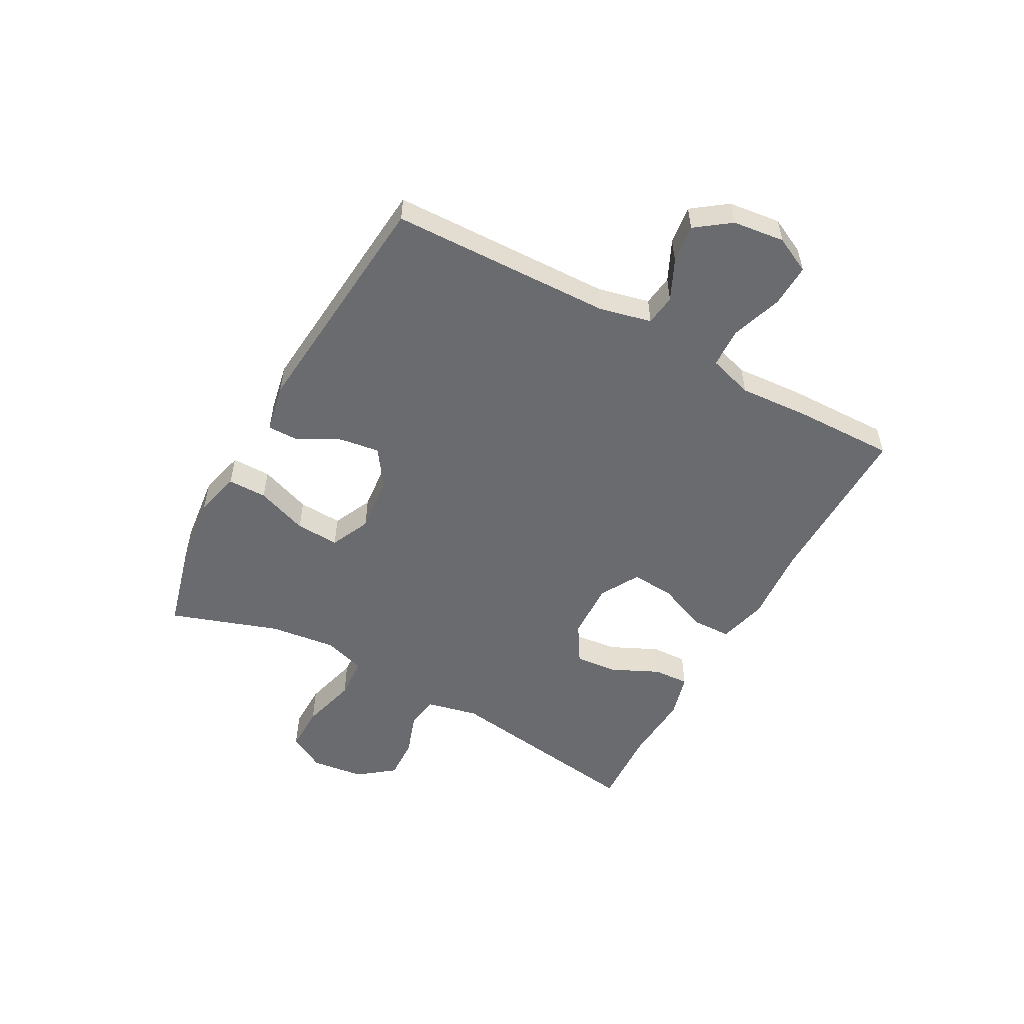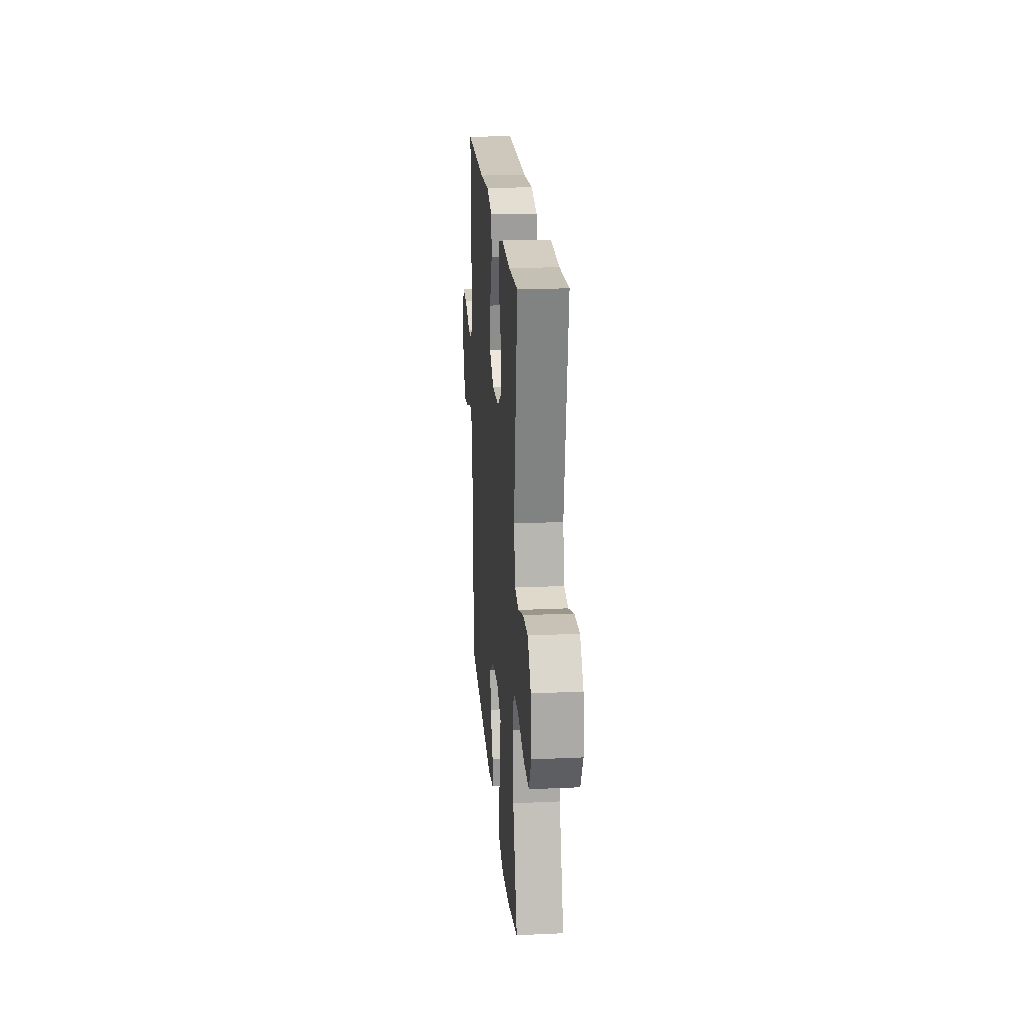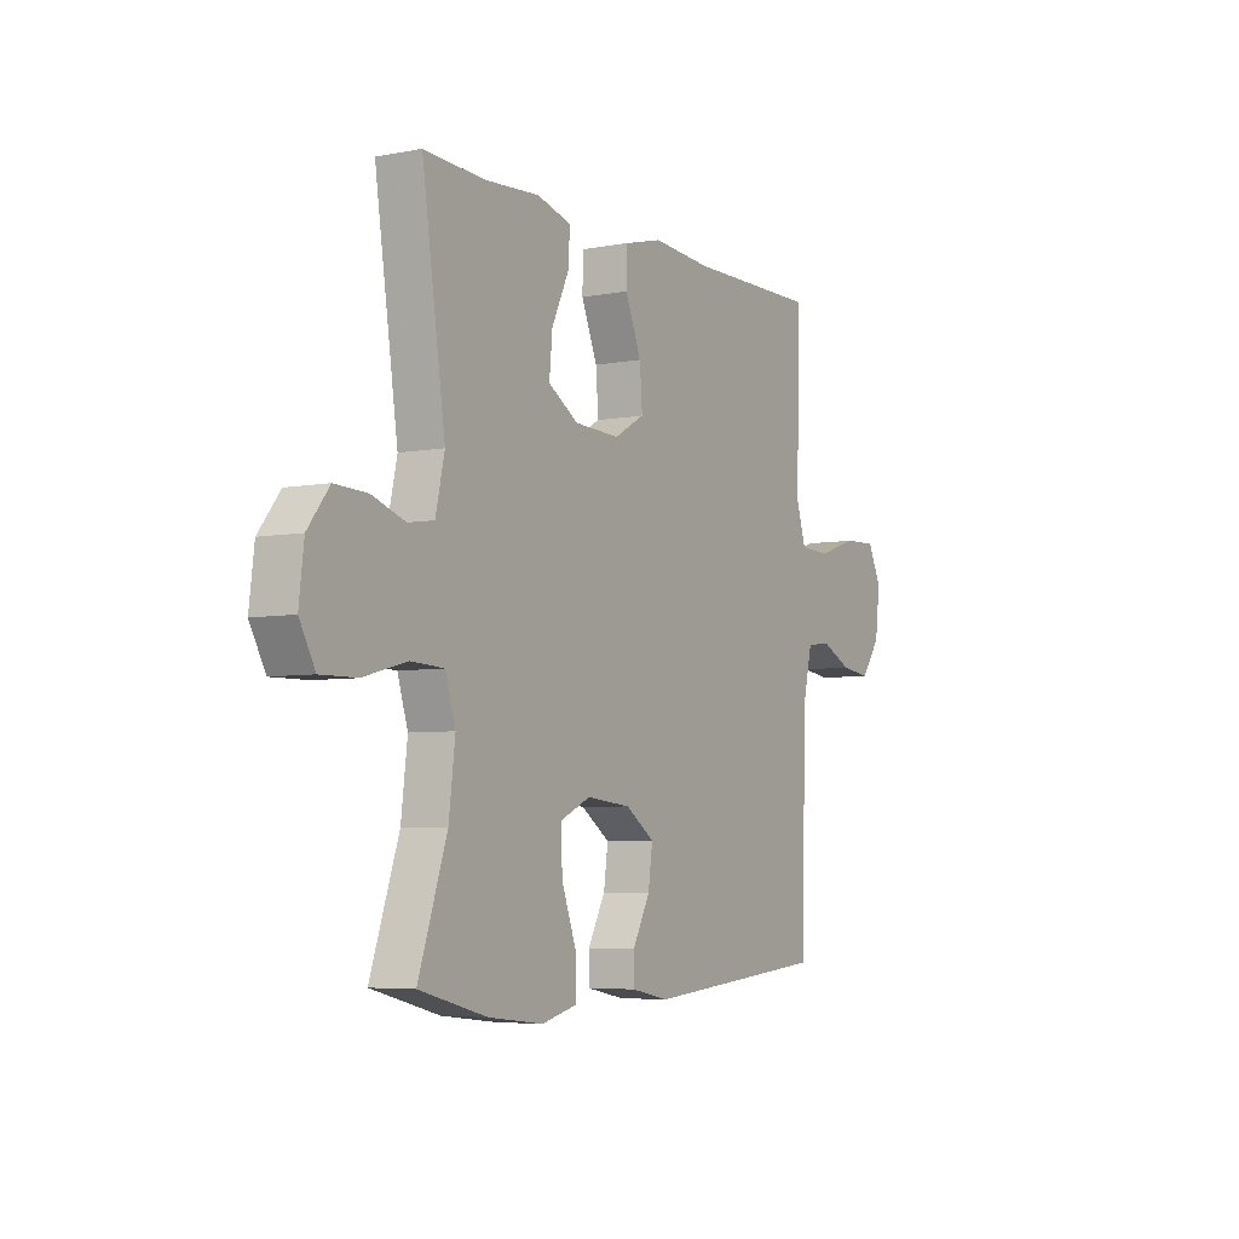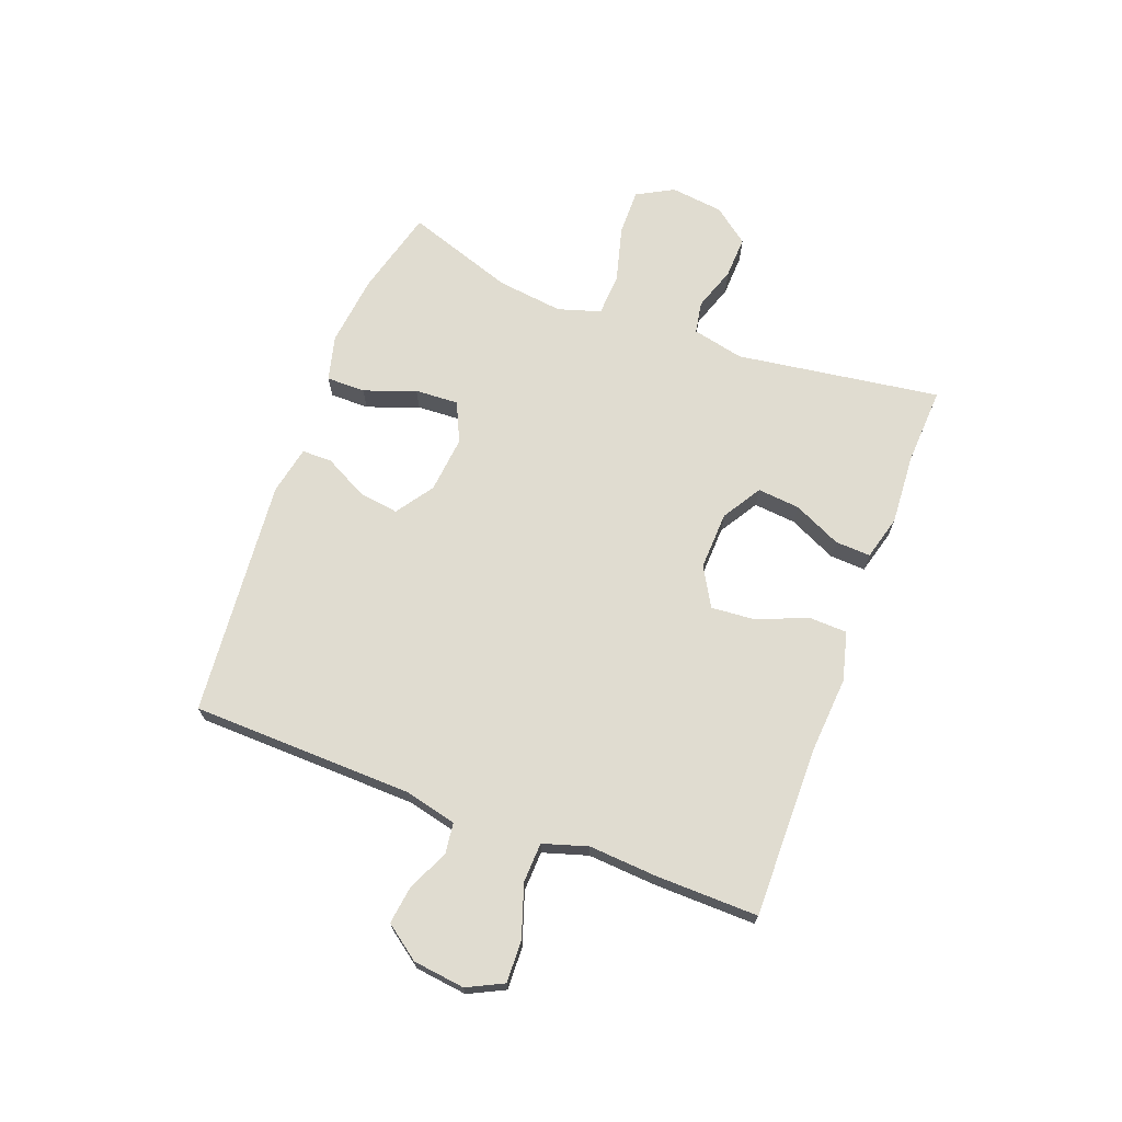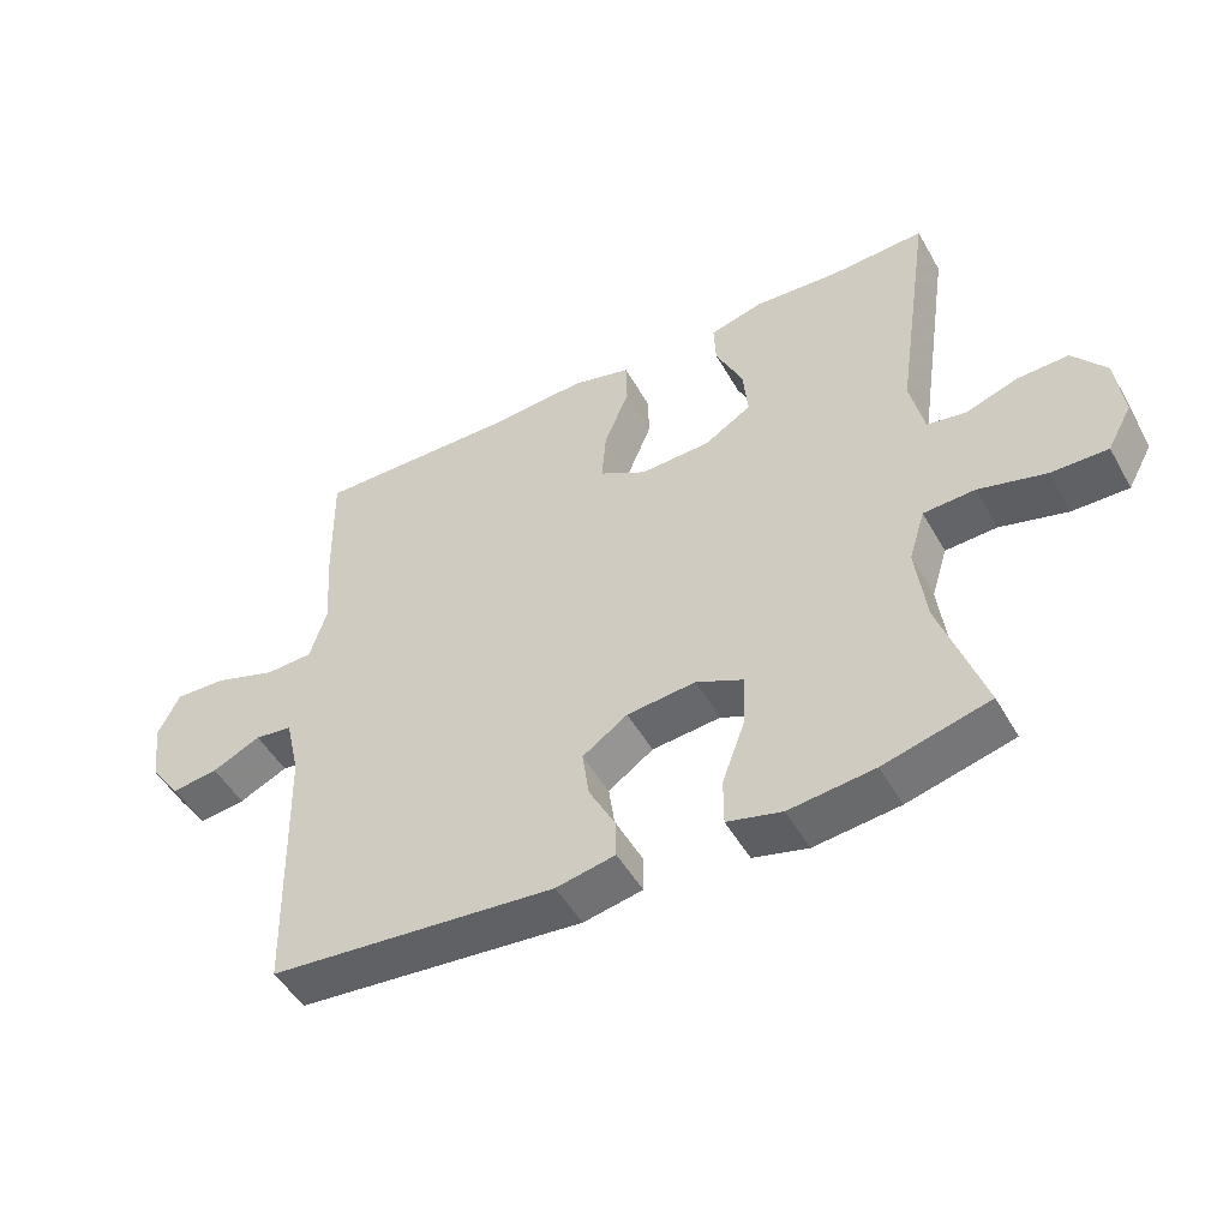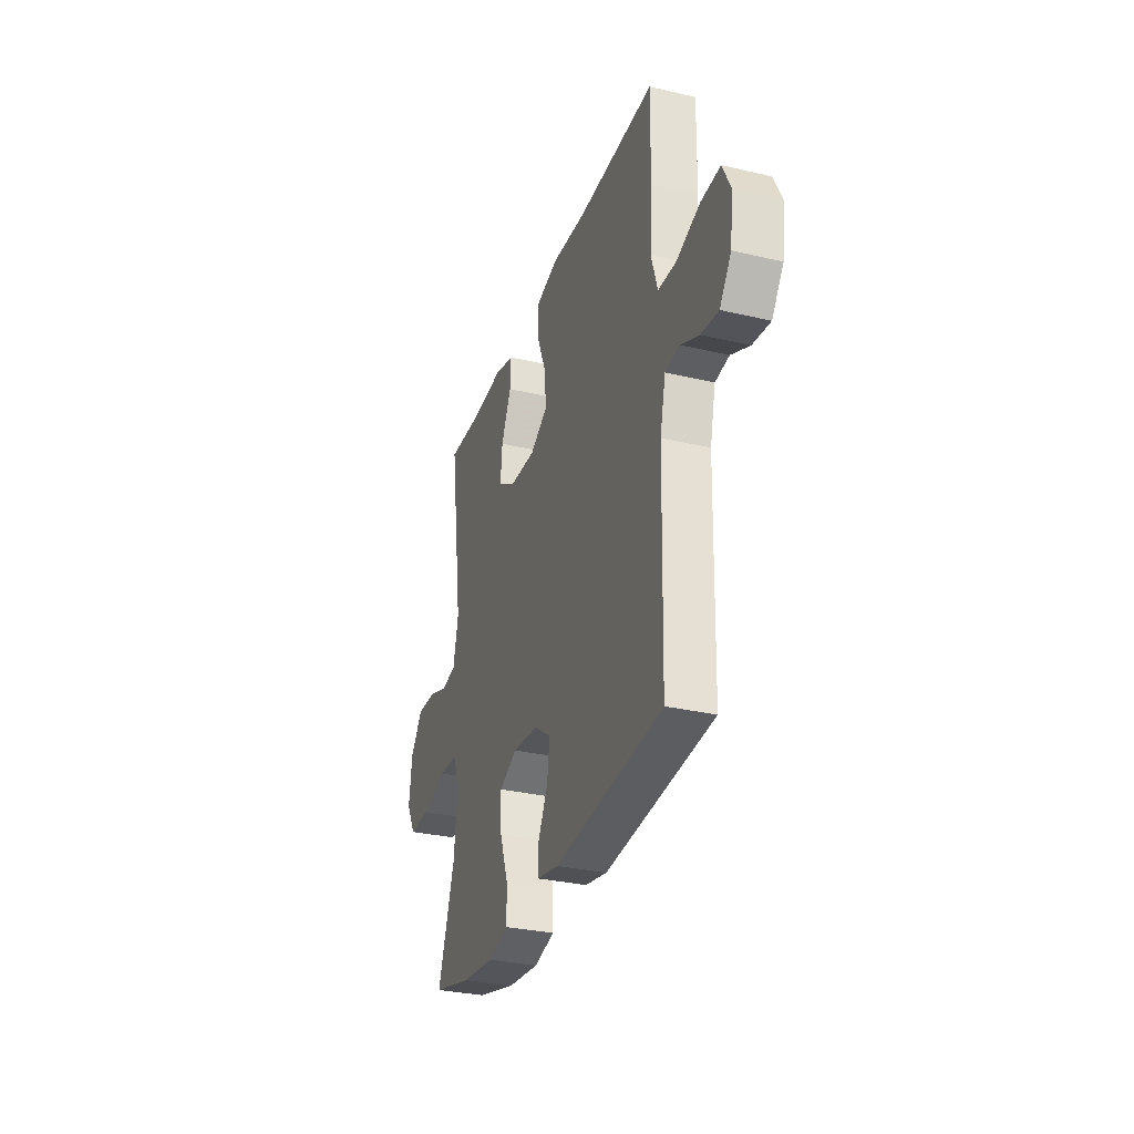
<metadata>
{"format":"obj","ext":"obj","renderer":"f3d","projection":"perspective","resolution":1024,"background":"white","views":[{"elev":-53.4,"azim":-118.7,"up":"+Y"},{"elev":21.4,"azim":85.4,"up":"+Z"},{"elev":-5.4,"azim":120.7,"up":"+Z"},{"elev":69.5,"azim":-69.4,"up":"+Y"},{"elev":-49.4,"azim":28.6,"up":"+Z"},{"elev":-31.0,"azim":-108.5,"up":"+Z"}]}
</metadata>
<code>
v -0.5 0.07 0.5
v -0.203 0.07 0.497
v -0.069 0.07 0.507
v 0.016 0.07 0.485
v 0.018 0.07 0.418
v -0.018 0.07 0.33
v -0.024 0.07 0.254
v 0.044 0.07 0.215
v 0.145 0.07 0.219
v 0.213 0.07 0.261
v 0.206 0.07 0.335
v 0.167 0.07 0.418
v 0.164 0.07 0.48
v 0.241 0.07 0.501
v 0.365 0.07 0.493
v 0.5 0.07 0.5
v 0.448 0.07 0.144
v 0.468 0.07 0.054
v 0.524 0.07 0.044
v 0.6 0.07 0.07
v 0.673 0.07 0.073
v 0.721 0.07 0.011
v 0.732 0.07 -0.081
v 0.697 0.07 -0.145
v 0.616 0.07 -0.144
v 0.519 0.07 -0.118
v 0.445 0.07 -0.122
v 0.422 0.07 -0.196
v 0.436 0.07 -0.311
v 0.5 0.07 -0.5
v 0.348 0.07 -0.54
v 0.225 0.07 -0.554
v 0.146 0.07 -0.534
v 0.146 0.07 -0.466
v 0.179 0.07 -0.376
v 0.183 0.07 -0.3
v 0.114 0.07 -0.268
v 0.015 0.07 -0.278
v -0.05 0.07 -0.323
v -0.04 0.07 -0.393
v -0.001 0.07 -0.467
v -0.001 0.07 -0.52
v -0.086 0.07 -0.537
v -0.5 0.07 -0.5
v -0.51 0.07 -0.113
v -0.531 0.07 -0.023
v -0.585 0.07 -0.016
v -0.655 0.07 -0.049
v -0.722 0.07 -0.058
v -0.766 0.07 0.002
v -0.777 0.07 0.092
v -0.746 0.07 0.155
v -0.672 0.07 0.152
v -0.582 0.07 0.122
v -0.513 0.07 0.125
v -0.489 0.07 0.203
v -0.497 0.07 0.322
v -0.5 0 0.5
v -0.203 0 0.497
v -0.069 0 0.507
v 0.016 0 0.485
v 0.018 0 0.418
v -0.018 0 0.33
v -0.024 0 0.254
v 0.044 0 0.215
v 0.145 0 0.219
v 0.213 0 0.261
v 0.206 0 0.335
v 0.167 0 0.418
v 0.164 0 0.48
v 0.241 0 0.501
v 0.365 0 0.493
v 0.5 0 0.5
v 0.448 0 0.144
v 0.468 0 0.054
v 0.524 0 0.044
v 0.6 0 0.07
v 0.673 0 0.073
v 0.721 0 0.011
v 0.732 0 -0.081
v 0.697 0 -0.145
v 0.616 0 -0.144
v 0.519 0 -0.118
v 0.445 0 -0.122
v 0.422 0 -0.196
v 0.436 0 -0.311
v 0.5 0 -0.5
v 0.348 0 -0.54
v 0.225 0 -0.554
v 0.146 0 -0.534
v 0.146 0 -0.466
v 0.179 0 -0.376
v 0.183 0 -0.3
v 0.114 0 -0.268
v 0.015 0 -0.278
v -0.05 0 -0.323
v -0.04 0 -0.393
v -0.001 0 -0.467
v -0.001 0 -0.52
v -0.086 0 -0.537
v -0.5 0 -0.5
v -0.51 0 -0.113
v -0.531 0 -0.023
v -0.585 0 -0.016
v -0.655 0 -0.049
v -0.722 0 -0.058
v -0.766 0 0.002
v -0.777 0 0.092
v -0.746 0 0.155
v -0.672 0 0.152
v -0.582 0 0.122
v -0.513 0 0.125
v -0.489 0 0.203
v -0.497 0 0.322
f 56 57 1 2
f 55 56 2 3
f 51 52 53 54
f 51 54 55
f 50 51 55
f 47 48 49 50
f 47 50 55
f 46 47 55 3
f 42 43 44 45
f 40 41 42 45
f 39 40 45 46
f 38 39 46 3
f 32 33 34 35
f 32 35 36
f 29 30 31 32
f 28 29 32 36
f 27 28 36 37
f 23 24 25 26
f 23 26 27
f 22 23 27
f 19 20 21 22
f 19 22 27 37
f 15 16 17
f 15 17 18
f 14 15 18
f 11 12 13 14
f 10 11 14 18
f 9 10 18
f 8 9 18
f 3 4 5 6
f 3 6 7
f 38 3 7
f 18 19 37 38
f 8 18 38
f 7 8 38
f 59 58 114 113
f 60 59 113 112
f 111 110 109 108
f 112 111 108
f 112 108 107
f 107 106 105 104
f 112 107 104
f 60 112 104 103
f 102 101 100 99
f 102 99 98 97
f 103 102 97 96
f 60 103 96 95
f 92 91 90 89
f 93 92 89
f 89 88 87 86
f 93 89 86 85
f 94 93 85 84
f 83 82 81 80
f 84 83 80
f 84 80 79
f 79 78 77 76
f 94 84 79 76
f 74 73 72
f 75 74 72
f 75 72 71
f 71 70 69 68
f 75 71 68 67
f 75 67 66
f 75 66 65
f 63 62 61 60
f 64 63 60
f 64 60 95
f 95 94 76 75
f 95 75 65
f 95 65 64
f 1 58 59 2
f 2 59 60 3
f 3 60 61 4
f 4 61 62 5
f 5 62 63 6
f 6 63 64 7
f 7 64 65 8
f 8 65 66 9
f 9 66 67 10
f 10 67 68 11
f 11 68 69 12
f 12 69 70 13
f 13 70 71 14
f 14 71 72 15
f 15 72 73 16
f 16 73 74 17
f 17 74 75 18
f 18 75 76 19
f 19 76 77 20
f 20 77 78 21
f 21 78 79 22
f 22 79 80 23
f 23 80 81 24
f 24 81 82 25
f 25 82 83 26
f 26 83 84 27
f 27 84 85 28
f 28 85 86 29
f 29 86 87 30
f 30 87 88 31
f 31 88 89 32
f 32 89 90 33
f 33 90 91 34
f 34 91 92 35
f 35 92 93 36
f 36 93 94 37
f 37 94 95 38
f 38 95 96 39
f 39 96 97 40
f 40 97 98 41
f 41 98 99 42
f 42 99 100 43
f 43 100 101 44
f 44 101 102 45
f 45 102 103 46
f 46 103 104 47
f 47 104 105 48
f 48 105 106 49
f 49 106 107 50
f 50 107 108 51
f 51 108 109 52
f 52 109 110 53
f 53 110 111 54
f 54 111 112 55
f 55 112 113 56
f 56 113 114 57
f 57 114 58 1

</code>
